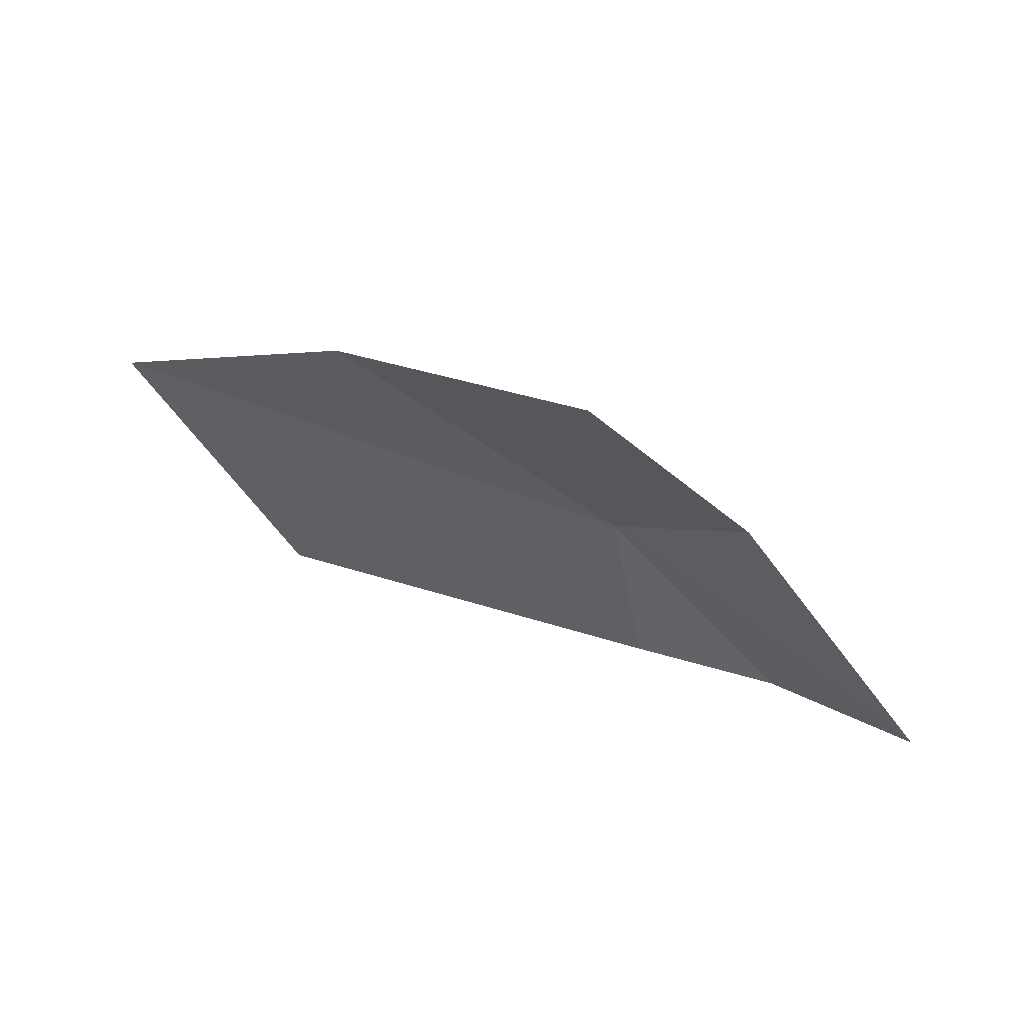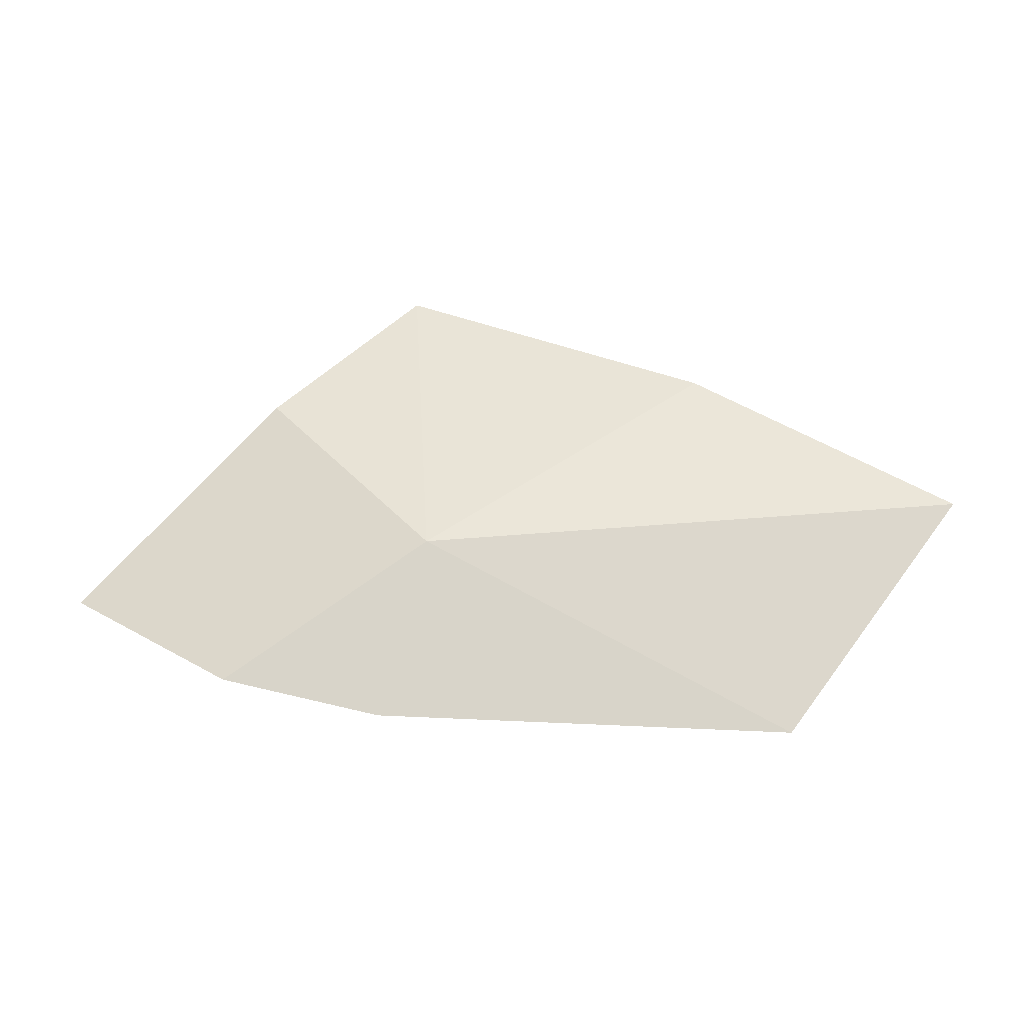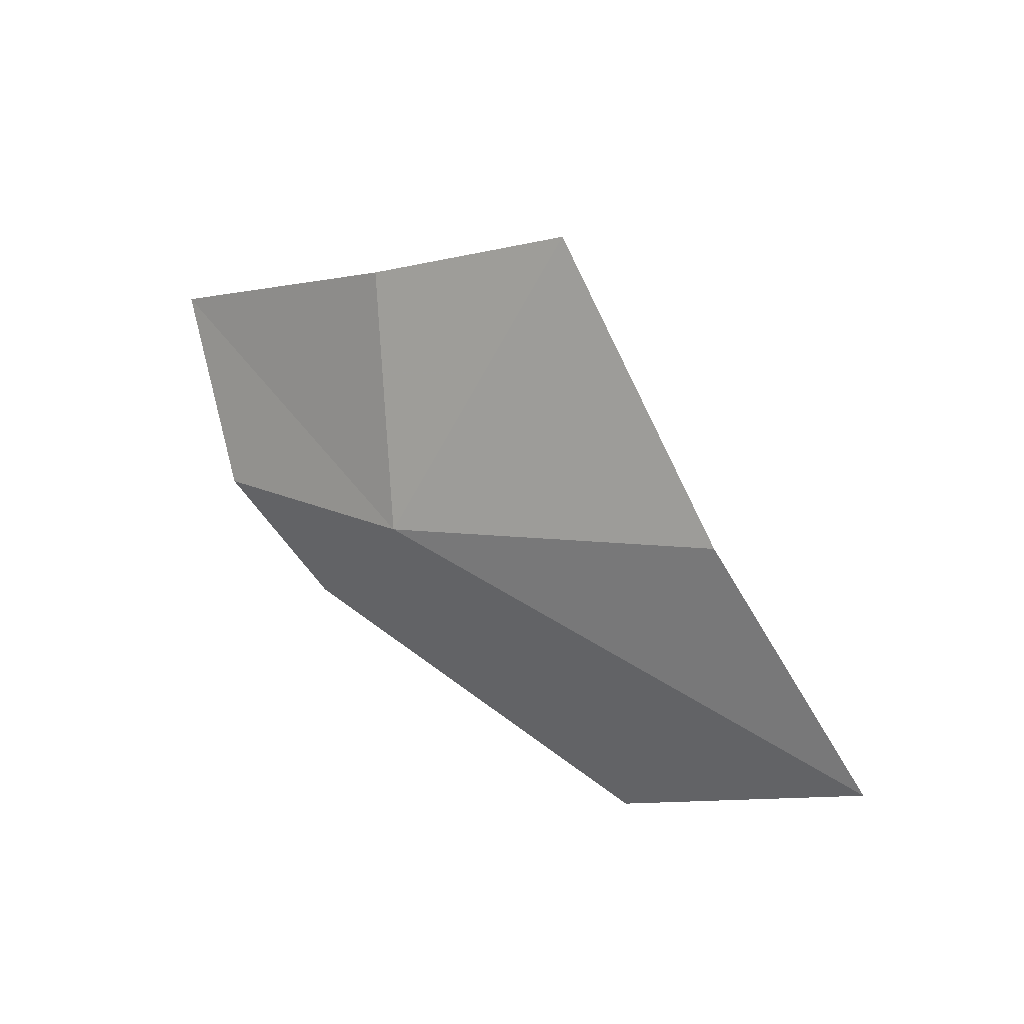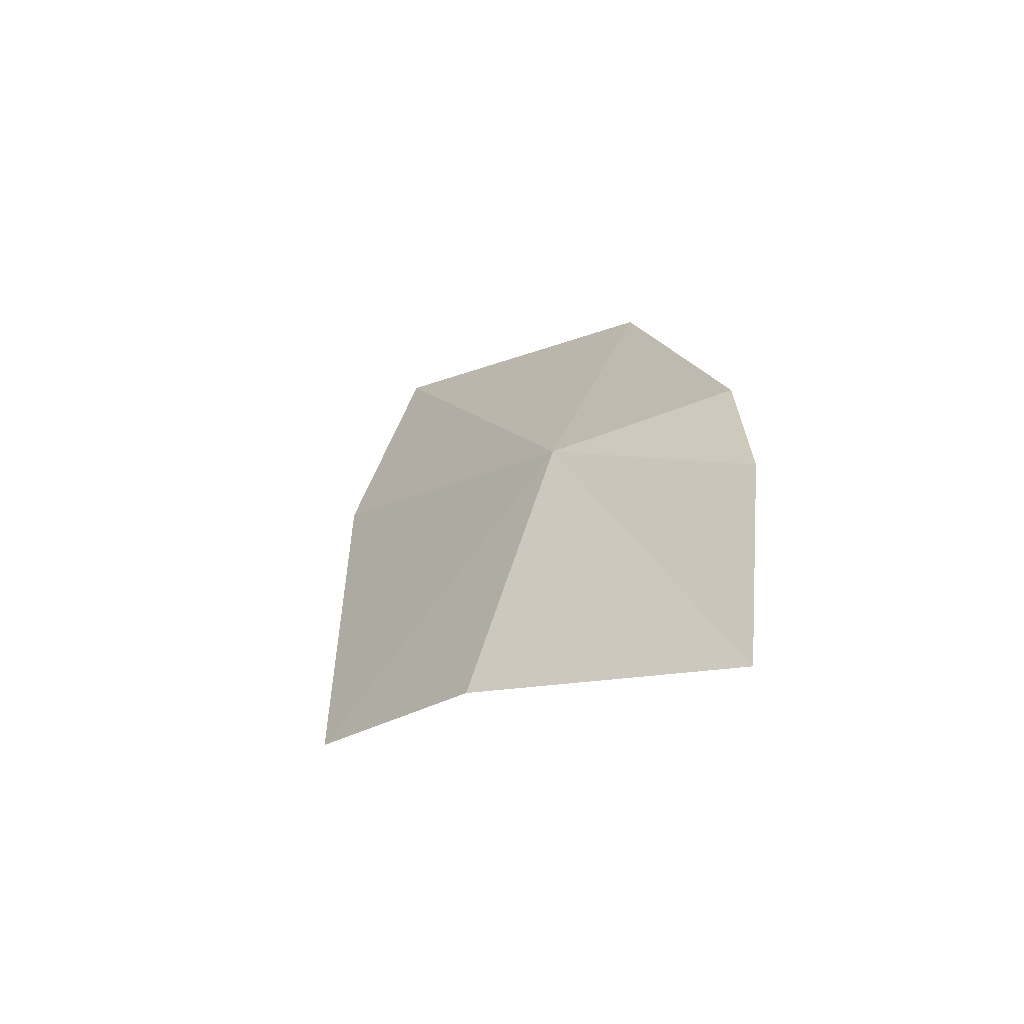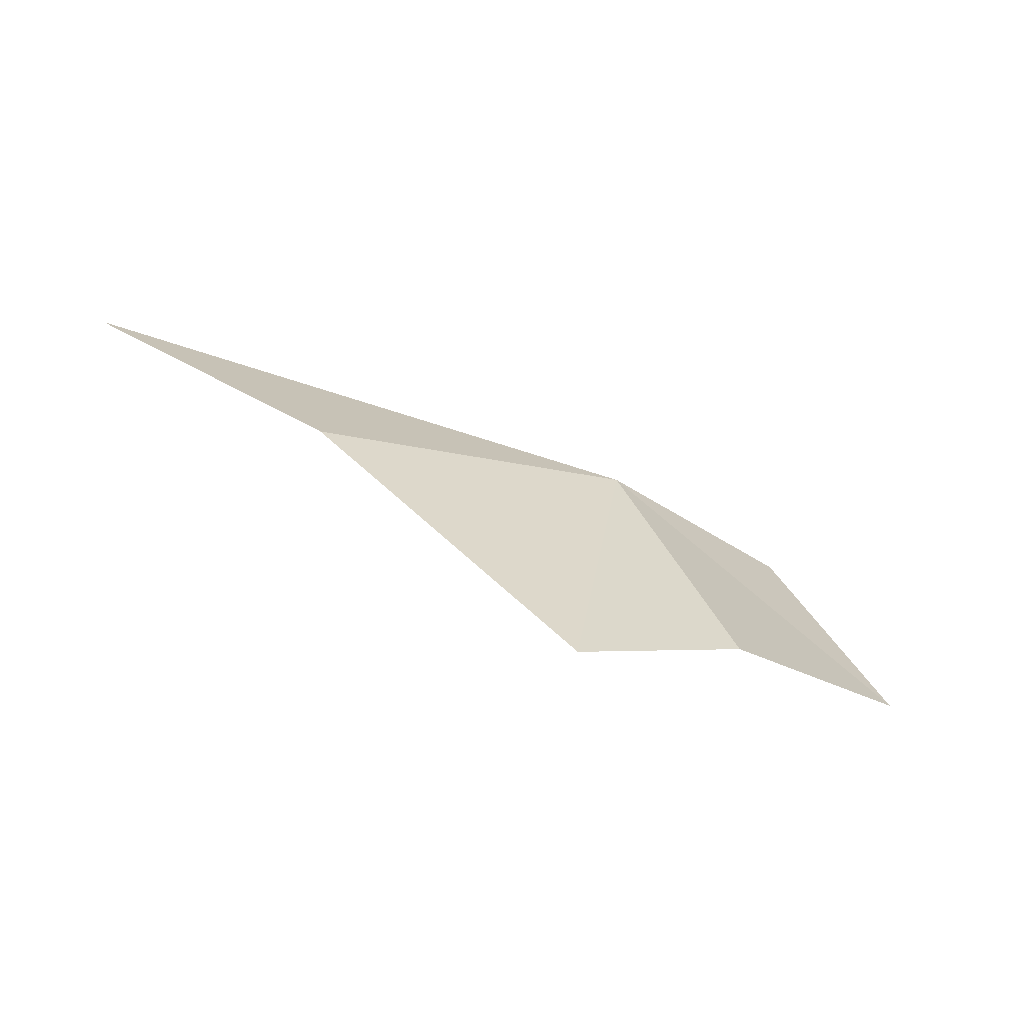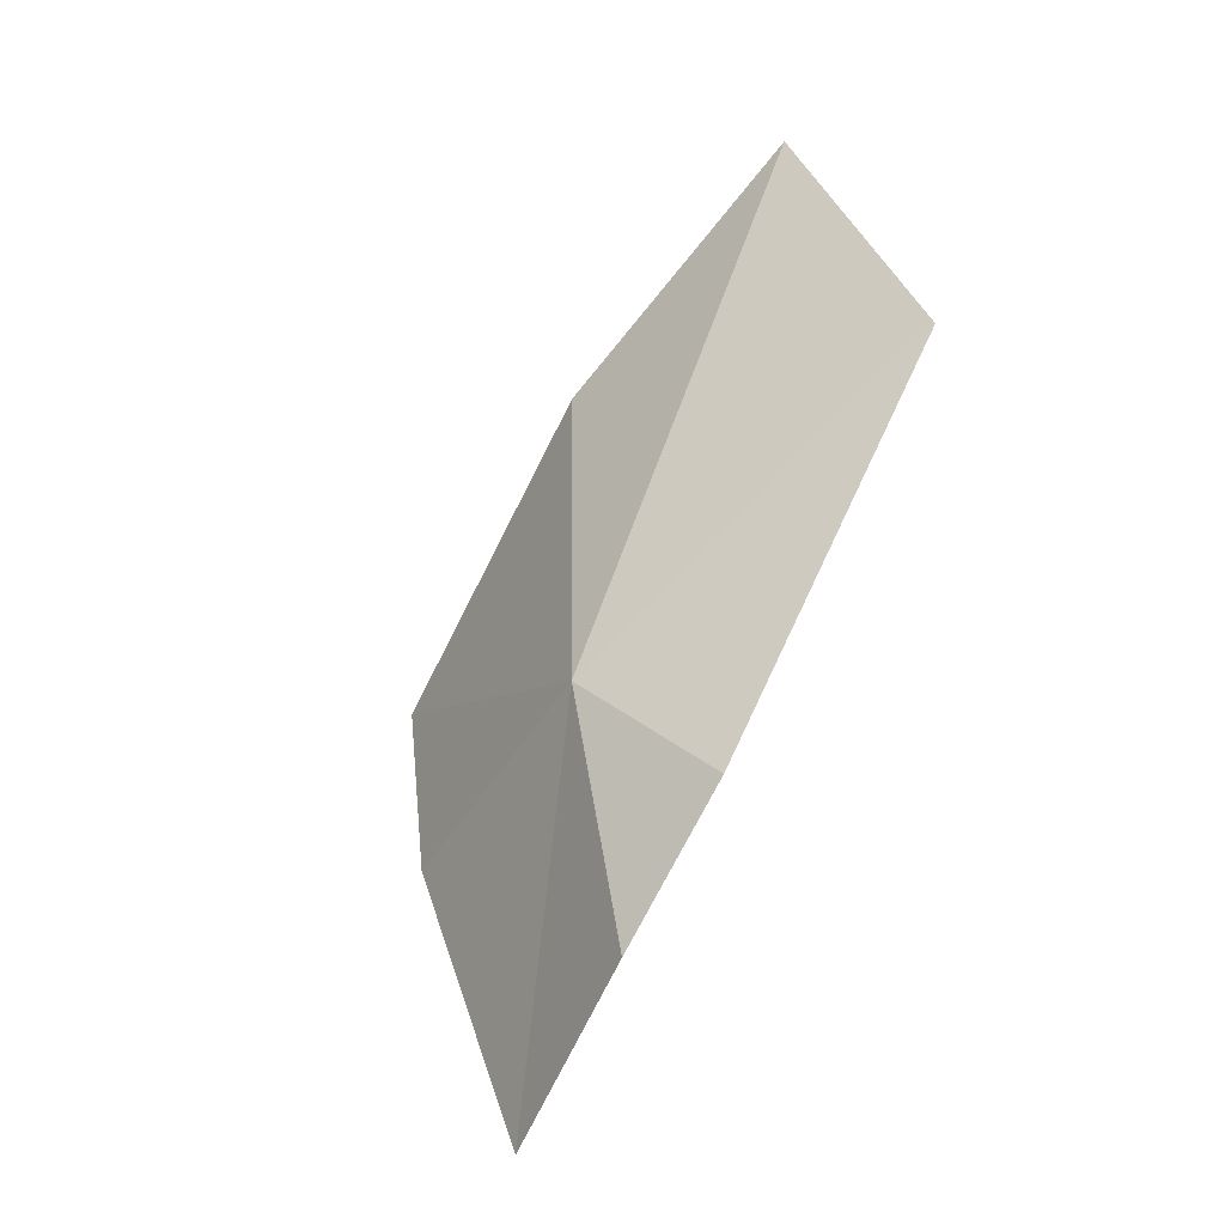
<metadata>
{"format":"obj","ext":"obj","renderer":"f3d","projection":"perspective","resolution":1024,"background":"white","views":[{"elev":-68.8,"azim":166.8,"up":"+Z"},{"elev":11.6,"azim":-21.8,"up":"+Y"},{"elev":76.0,"azim":17.8,"up":"+Y"},{"elev":-2.9,"azim":-104.8,"up":"+Z"},{"elev":-26.5,"azim":169.5,"up":"+Z"},{"elev":53.1,"azim":-67.6,"up":"+Z"}]}
</metadata>
<code>
v -57.2 94.89 172.3
v -63.05 82.15 176.9
v -31.16 79.86 186.9
v -49.84 111.7 149.1
v -31.05 106 168.4
v -64.52 103.6 153.8
v -82.63 88.28 156.1
v -73.88 84.47 170.3
v -13.34 96.52 182.1
f 1 2 3
f 1 5 4
f 1 4 6
f 1 7 8
f 1 9 5
f 1 6 7
f 1 8 2
f 1 3 9

</code>
